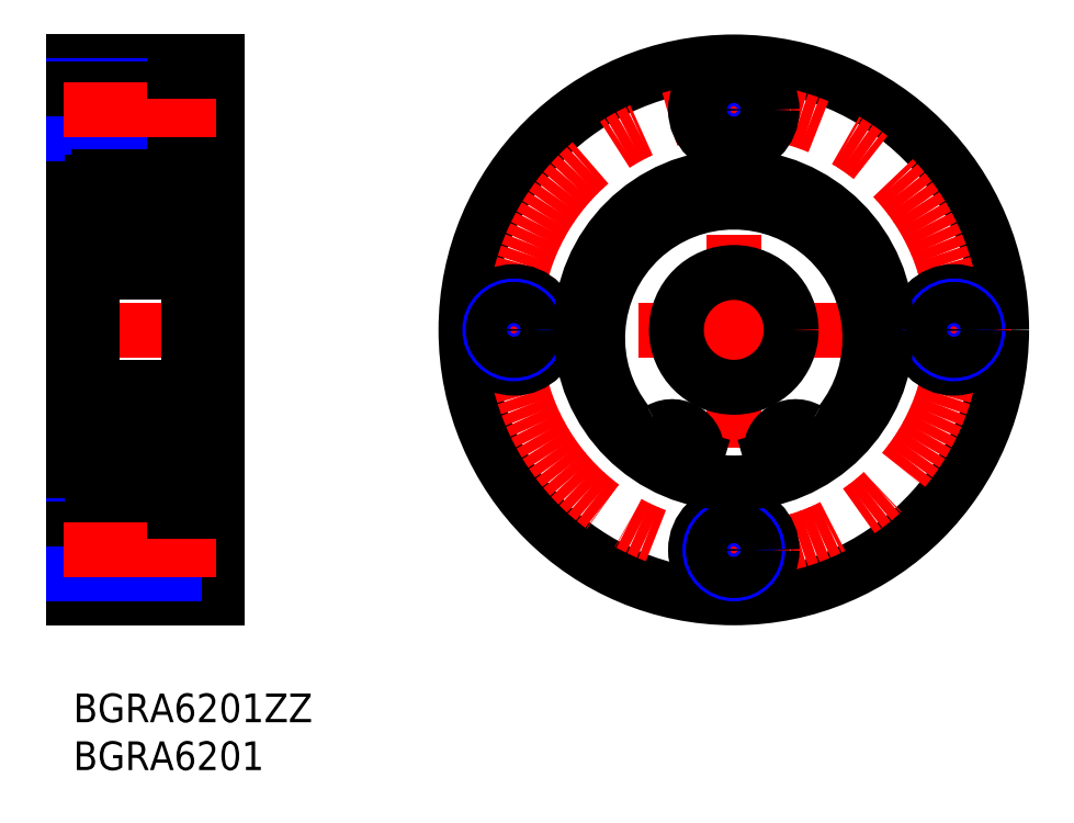
<metadata>
{"format":"dxf","ext":"dxf","renderer":"ezdxf+matplotlib","layout":"modelspace","background":"white","min_lineweight":24,"dpi":150}
</metadata>
<code>
0
SECTION
2
ENTITIES
0
INSERT
8
MSM_CONTINUOUS
2
*U4
10
0
20
0
30
0
0
INSERT
8
MSM_CONTINUOUS
2
*U5
10
0
20
0
30
0
0
LINE
8
MSM_CONTINUOUS
10
7.1e-15
20
66
30
0
11
7.1e-15
21
10
31
0
0
LINE
8
MSM_CONTINUOUS
10
15
20
66
30
0
11
15
21
10
31
0
0
LINE
8
MSM_CONTINUOUS
10
10.6
20
11
30
0
11
10.6
21
19
31
0
0
LINE
8
MSM_CONTINUOUS
10
15
20
10
30
0
11
7.1e-15
21
10
31
0
0
LINE
8
MSM_CONTINUOUS
10
10.6
20
11
30
0
11
15
21
11
31
0
0
LINE
8
MSM_NARROW
10
7.1e-15
20
17.5
30
0
11
10.6
21
17.5
31
0
0
LINE
8
MSM_CONTINUOUS
10
7.1e-15
20
17.15
30
0
11
10.6
21
17.15
31
0
0
LINE
8
MSM_CONTINUOUS
10
7.1e-15
20
12.85
30
0
11
10.6
21
12.85
31
0
0
LINE
8
MSM_NARROW
10
7.1e-15
20
12.5
30
0
11
10.6
21
12.5
31
0
0
LINE
8
MSM_CENTER
10
-1
20
15
30
0
11
16
21
15
31
0
0
LINE
8
MSM_CONTINUOUS
10
2
20
25
30
0
11
7.1e-15
21
25
31
0
0
LINE
8
MSM_CONTINUOUS
10
10.6
20
19
30
0
11
15
21
19
31
0
0
LINE
8
MSM_CENTER
10
16
20
38
30
0
11
-1
21
38
31
0
0
LINE
8
MSM_CONTINUOUS
10
10.6
20
65
30
0
11
10.6
21
57
31
0
0
LINE
8
MSM_CONTINUOUS
10
7.1e-15
20
58.85
30
0
11
10.6
21
58.85
31
0
0
LINE
8
MSM_NARROW
10
7.1e-15
20
58.5
30
0
11
10.6
21
58.5
31
0
0
LINE
8
MSM_CONTINUOUS
10
2
20
51
30
0
11
7.1e-15
21
51
31
0
0
LINE
8
MSM_CONTINUOUS
10
10.6
20
57
30
0
11
15
21
57
31
0
0
LINE
8
MSM_CONTINUOUS
10
15
20
66
30
0
11
7.1e-15
21
66
31
0
0
LINE
8
MSM_NARROW
10
7.1e-15
20
63.5
30
0
11
10.6
21
63.5
31
0
0
LINE
8
MSM_CONTINUOUS
10
7.1e-15
20
63.15
30
0
11
10.6
21
63.15
31
0
0
LINE
8
MSM_CENTER
10
-1
20
61
30
0
11
16
21
61
31
0
0
LINE
8
MSM_CONTINUOUS
10
10.6
20
65
30
0
11
15
21
65
31
0
0
LINE
8
MSM_CONTINUOUS
10
11.25
20
66
30
0
11
11.25
21
66
31
0
0
CIRCLE
8
MSM_CONTINUOUS
10
69.03
20
38
30
0
40
28
0
CIRCLE
8
MSM_CENTER
10
69.03
20
38
30
0
40
23
0
LINE
8
MSM_CENTER
10
69.03
20
67
30
0
11
69.03
21
9
31
0
0
LINE
8
MSM_CENTER
10
40.03
20
38
30
0
11
98.03
21
38
31
0
0
CIRCLE
8
MSM_CONTINUOUS
10
69.03
20
15
30
0
40
4
0
CIRCLE
8
MSM_CONTINUOUS
10
46.03
20
38
30
0
40
4
0
CIRCLE
8
MSM_NARROW
10
46.03
20
38
30
0
40
2.5
0
CIRCLE
8
MSM_CONTINUOUS
10
46.03
20
38
30
0
40
2.15
0
CIRCLE
8
MSM_NARROW
10
69.03
20
15
30
0
40
2.5
0
CIRCLE
8
MSM_CONTINUOUS
10
69.03
20
15
30
0
40
2.15
0
CIRCLE
8
MSM_CONTINUOUS
10
92.03
20
38
30
0
40
4
0
CIRCLE
8
MSM_NARROW
10
92.03
20
38
30
0
40
2.5
0
CIRCLE
8
MSM_CONTINUOUS
10
92.03
20
38
30
0
40
2.15
0
CIRCLE
8
MSM_NARROW
10
69.03
20
61
30
0
40
2.5
0
CIRCLE
8
MSM_CONTINUOUS
10
69.03
20
61
30
0
40
2.15
0
CIRCLE
8
MSM_CONTINUOUS
10
69.03
20
61
30
0
40
4
0
LINE
8
MSM_CONTINUOUS
10
12
20
21.15
30
0
11
12
21
54.85
31
0
0
LINE
8
MSM_CONTINUOUS
10
15
20
22
30
0
11
13.35
21
22
31
0
0
LINE
8
MSM_CONTINUOUS
10
15
20
54
30
0
11
13.35
21
54
31
0
0
CIRCLE
8
MSM_CONTINUOUS
10
69.03
20
38
30
0
40
6
0
LINE
8
MSM_CONTINUOUS
10
2
20
53.4
30
0
11
2
21
22.6
31
0
0
LINE
8
MSM_CONTINUOUS
10
2.6
20
22
30
0
11
12
21
22
31
0
0
ARC
8
MSM_CONTINUOUS
10
2.6
20
22.6
30
0
40
0.6
50
180
51
270
0
ARC
8
MSM_CONTINUOUS
10
11.4
20
22.6
30
0
40
0.6
50
270
51
0
0
ARC
8
MSM_CONTINUOUS
10
3.638
20
28.9
30
0
40
0.2
50
200
51
270
0
LINE
8
MSM_CONTINUOUS
10
2.6
20
32
30
0
11
11.4
21
32
31
0
0
ARC
8
MSM_CONTINUOUS
10
3.503
20
25.2
30
0
40
0.1
50
90
51
175
0
LINE
8
MSM_CONTINUOUS
10
2.633
20
26.2
30
0
11
2.633
21
28.9
31
0
0
LINE
8
MSM_CONTINUOUS
10
2.433
20
26.12
30
0
11
2.433
21
28.9
31
0
0
LINE
8
MSM_CONTINUOUS
10
2.866
20
24.86
30
0
11
2.713
21
24.73
31
0
0
LINE
8
MSM_CONTINUOUS
10
2.738
20
25.01
30
0
11
2.866
21
24.86
31
0
0
LINE
8
MSM_CONTINUOUS
10
3.383
20
24.98
30
0
11
3.383
21
25.45
31
0
0
LINE
8
MSM_CONTINUOUS
10
2.738
20
25.01
30
0
11
2.585
21
24.88
31
0
0
LINE
8
MSM_CONTINUOUS
10
2.56
20
24.6
30
0
11
2.81
21
24.3
31
0
0
ARC
8
MSM_CONTINUOUS
10
3.039
20
24.5
30
0
40
0.3
50
220
51
355
0
LINE
8
MSM_CONTINUOUS
10
2.713
20
24.73
30
0
11
2.963
21
24.43
31
0
0
LINE
8
MSM_CONTINUOUS
10
3.14
20
24.49
30
0
11
3.183
21
25.37
31
0
0
ARC
8
MSM_CONTINUOUS
10
3.04
20
24.49
30
0
40
0.1
50
220
51
357.2
0
LINE
8
MSM_CONTINUOUS
10
3.338
20
24.47
30
0
11
3.403
21
25.21
31
0
0
ARC
8
MSM_CONTINUOUS
10
2.1
20
24.5
30
0
40
0.1
50
90
51
180
0
ARC
8
MSM_CONTINUOUS
10
2.713
20
24.73
30
0
40
0.2
50
129.9
51
220
0
LINE
8
MSM_CONTINUOUS
10
2.1
20
24.6
30
0
11
2.56
21
24.6
31
0
0
LINE
8
MSM_CONTINUOUS
10
3.183
20
25.37
30
0
11
2.433
21
26.12
31
0
0
LINE
8
MSM_CONTINUOUS
10
3.383
20
25.45
30
0
11
2.633
21
26.2
31
0
0
LINE
8
MSM_CONTINUOUS
10
3.083
20
29.1
30
0
11
3.083
21
28.9
31
0
0
LINE
8
MSM_CONTINUOUS
10
3.083
20
28.9
30
0
11
2.633
21
28.9
31
0
0
LINE
8
MSM_CONTINUOUS
10
2.633
20
29.1
30
0
11
3.083
21
29.1
31
0
0
ARC
8
MSM_CONTINUOUS
10
2.929
20
29.5
30
0
40
0.2
50
90
51
140
0
LINE
8
MSM_CONTINUOUS
10
2.929
20
29.7
30
0
11
2.994
21
29.7
31
0
0
ARC
8
MSM_CONTINUOUS
10
2.994
20
29.5
30
0
40
0.2
50
20.01
51
90
0
LINE
8
MSM_CONTINUOUS
10
3.182
20
29.57
30
0
11
3.45
21
28.83
31
0
0
LINE
8
MSM_CONTINUOUS
10
2.2
20
29.3
30
0
11
2.5
21
29.3
31
0
0
ARC
8
MSM_CONTINUOUS
10
2.2
20
29.5
30
0
40
0.2
50
180
51
270
0
ARC
8
MSM_CONTINUOUS
10
2.633
20
28.9
30
0
40
0.2
50
90
51
180
0
LINE
8
MSM_CONTINUOUS
10
2.5
20
29.3
30
0
11
2.776
21
29.63
31
0
0
ARC
8
MSM_CONTINUOUS
10
2.6
20
31.4
30
0
40
0.6
50
90
51
180
0
LINE
8
MSM_CONTINUOUS
10
10.36
20
28.7
30
0
11
9.197
21
28.7
31
0
0
LINE
8
MSM_CONTINUOUS
10
10.5
20
25.3
30
0
11
9.197
21
25.3
31
0
0
CIRCLE
8
MSM_CONTINUOUS
10
7
20
27
30
0
40
2.778
0
LINE
8
MSM_CONTINUOUS
10
3.503
20
25.3
30
0
11
4.803
21
25.3
31
0
0
LINE
8
MSM_CONTINUOUS
10
3.638
20
28.7
30
0
11
4.803
21
28.7
31
0
0
LINE
8
MSM_CONTINUOUS
10
11.57
20
26.12
30
0
11
11.57
21
28.9
31
0
0
LINE
8
MSM_CONTINUOUS
10
11.37
20
26.2
30
0
11
11.37
21
28.9
31
0
0
ARC
8
MSM_CONTINUOUS
10
11.9
20
24.5
30
0
40
0.1
50
0
51
90
0
LINE
8
MSM_CONTINUOUS
10
11.9
20
24.6
30
0
11
11.44
21
24.6
31
0
0
ARC
8
MSM_CONTINUOUS
10
11.29
20
24.73
30
0
40
0.2
50
320
51
50.09
0
LINE
8
MSM_CONTINUOUS
10
11.26
20
25.01
30
0
11
11.42
21
24.88
31
0
0
ARC
8
MSM_CONTINUOUS
10
10.5
20
25.2
30
0
40
0.1
50
4.997
51
90
0
LINE
8
MSM_CONTINUOUS
10
10.66
20
24.47
30
0
11
10.6
21
25.21
31
0
0
ARC
8
MSM_CONTINUOUS
10
10.96
20
24.49
30
0
40
0.1
50
182.8
51
320
0
LINE
8
MSM_CONTINUOUS
10
10.86
20
24.49
30
0
11
10.82
21
25.37
31
0
0
ARC
8
MSM_CONTINUOUS
10
10.96
20
24.5
30
0
40
0.3
50
185
51
320
0
LINE
8
MSM_CONTINUOUS
10
10.62
20
24.98
30
0
11
10.62
21
25.45
31
0
0
LINE
8
MSM_CONTINUOUS
10
11.29
20
24.73
30
0
11
11.04
21
24.43
31
0
0
LINE
8
MSM_CONTINUOUS
10
11.44
20
24.6
30
0
11
11.19
21
24.3
31
0
0
LINE
8
MSM_CONTINUOUS
10
11.26
20
25.01
30
0
11
11.13
21
24.86
31
0
0
LINE
8
MSM_CONTINUOUS
10
11.13
20
24.86
30
0
11
11.29
21
24.73
31
0
0
LINE
8
MSM_CONTINUOUS
10
10.62
20
25.45
30
0
11
11.37
21
26.2
31
0
0
LINE
8
MSM_CONTINUOUS
10
10.82
20
25.37
30
0
11
11.57
21
26.12
31
0
0
ARC
8
MSM_CONTINUOUS
10
11.8
20
29.5
30
0
40
0.2
50
270
51
0
0
ARC
8
MSM_CONTINUOUS
10
11.37
20
28.9
30
0
40
0.2
50
0
51
90
0
LINE
8
MSM_CONTINUOUS
10
11.8
20
29.3
30
0
11
11.5
21
29.3
31
0
0
ARC
8
MSM_CONTINUOUS
10
10.36
20
28.9
30
0
40
0.2
50
270
51
340
0
LINE
8
MSM_CONTINUOUS
10
10.82
20
29.57
30
0
11
10.55
21
28.83
31
0
0
ARC
8
MSM_CONTINUOUS
10
11.01
20
29.5
30
0
40
0.2
50
90
51
160
0
LINE
8
MSM_CONTINUOUS
10
11.07
20
29.7
30
0
11
11.01
21
29.7
31
0
0
LINE
8
MSM_CONTINUOUS
10
10.92
20
29.1
30
0
11
10.92
21
28.9
31
0
0
ARC
8
MSM_CONTINUOUS
10
11.07
20
29.5
30
0
40
0.2
50
40
51
90
0
LINE
8
MSM_CONTINUOUS
10
11.5
20
29.3
30
0
11
11.22
21
29.63
31
0
0
LINE
8
MSM_CONTINUOUS
10
11.37
20
29.1
30
0
11
10.92
21
29.1
31
0
0
LINE
8
MSM_CONTINUOUS
10
10.92
20
28.9
30
0
11
11.37
21
28.9
31
0
0
ARC
8
MSM_CONTINUOUS
10
11.4
20
31.4
30
0
40
0.6
50
0
51
90
0
ARC
8
MSM_CONTINUOUS
10
3.503
20
50.8
30
0
40
0.1
50
185
51
270
0
LINE
8
MSM_CONTINUOUS
10
2.6
20
54
30
0
11
12
21
54
31
0
0
ARC
8
MSM_CONTINUOUS
10
3.638
20
47.1
30
0
40
0.2
50
90
51
160
0
LINE
8
MSM_CONTINUOUS
10
2.6
20
44
30
0
11
11.4
21
44
31
0
0
LINE
8
MSM_CONTINUOUS
10
2.633
20
49.8
30
0
11
2.633
21
47.1
31
0
0
LINE
8
MSM_CONTINUOUS
10
2.433
20
49.88
30
0
11
2.433
21
47.1
31
0
0
ARC
8
MSM_CONTINUOUS
10
2.6
20
44.6
30
0
40
0.6
50
180
51
270
0
LINE
8
MSM_CONTINUOUS
10
2.633
20
46.9
30
0
11
3.083
21
46.9
31
0
0
LINE
8
MSM_CONTINUOUS
10
3.083
20
47.1
30
0
11
2.633
21
47.1
31
0
0
LINE
8
MSM_CONTINUOUS
10
3.083
20
46.9
30
0
11
3.083
21
47.1
31
0
0
LINE
8
MSM_CONTINUOUS
10
2.2
20
46.7
30
0
11
2.5
21
46.7
31
0
0
ARC
8
MSM_CONTINUOUS
10
2.633
20
47.1
30
0
40
0.2
50
180
51
270
0
LINE
8
MSM_CONTINUOUS
10
2.929
20
46.3
30
0
11
2.994
21
46.3
31
0
0
ARC
8
MSM_CONTINUOUS
10
2.929
20
46.5
30
0
40
0.2
50
220
51
270
0
ARC
8
MSM_CONTINUOUS
10
2.994
20
46.5
30
0
40
0.2
50
270
51
340
0
LINE
8
MSM_CONTINUOUS
10
2.5
20
46.7
30
0
11
2.776
21
46.37
31
0
0
LINE
8
MSM_CONTINUOUS
10
3.182
20
46.43
30
0
11
3.45
21
47.17
31
0
0
ARC
8
MSM_CONTINUOUS
10
2.2
20
46.5
30
0
40
0.2
50
90
51
180
0
ARC
8
MSM_CONTINUOUS
10
3.039
20
51.5
30
0
40
0.3
50
4.997
51
140
0
LINE
8
MSM_CONTINUOUS
10
3.338
20
51.53
30
0
11
3.403
21
50.79
31
0
0
LINE
8
MSM_CONTINUOUS
10
3.14
20
51.51
30
0
11
3.183
21
50.63
31
0
0
LINE
8
MSM_CONTINUOUS
10
2.713
20
51.27
30
0
11
2.963
21
51.57
31
0
0
LINE
8
MSM_CONTINUOUS
10
2.56
20
51.4
30
0
11
2.81
21
51.7
31
0
0
LINE
8
MSM_CONTINUOUS
10
2.738
20
50.99
30
0
11
2.585
21
51.12
31
0
0
LINE
8
MSM_CONTINUOUS
10
2.738
20
50.99
30
0
11
2.866
21
51.14
31
0
0
LINE
8
MSM_CONTINUOUS
10
2.866
20
51.14
30
0
11
2.713
21
51.27
31
0
0
ARC
8
MSM_CONTINUOUS
10
3.04
20
51.51
30
0
40
0.1
50
2.82
51
140
0
ARC
8
MSM_CONTINUOUS
10
2.1
20
51.5
30
0
40
0.1
50
180
51
270
0
LINE
8
MSM_CONTINUOUS
10
2.1
20
51.4
30
0
11
2.56
21
51.4
31
0
0
ARC
8
MSM_CONTINUOUS
10
2.713
20
51.27
30
0
40
0.2
50
140
51
230.1
0
LINE
8
MSM_CONTINUOUS
10
3.383
20
50.55
30
0
11
2.633
21
49.8
31
0
0
LINE
8
MSM_CONTINUOUS
10
3.383
20
51.02
30
0
11
3.383
21
50.55
31
0
0
LINE
8
MSM_CONTINUOUS
10
3.183
20
50.63
30
0
11
2.433
21
49.88
31
0
0
ARC
8
MSM_CONTINUOUS
10
2.6
20
53.4
30
0
40
0.6
50
90
51
180
0
LINE
8
MSM_CONTINUOUS
10
11.37
20
49.8
30
0
11
11.37
21
47.1
31
0
0
LINE
8
MSM_CONTINUOUS
10
11.57
20
49.88
30
0
11
11.57
21
47.1
31
0
0
CIRCLE
8
MSM_CONTINUOUS
10
7
20
49
30
0
40
2.778
0
LINE
8
MSM_CONTINUOUS
10
10.36
20
47.3
30
0
11
9.197
21
47.3
31
0
0
LINE
8
MSM_CONTINUOUS
10
3.638
20
47.3
30
0
11
4.803
21
47.3
31
0
0
ARC
8
MSM_CONTINUOUS
10
11.4
20
44.6
30
0
40
0.6
50
270
51
0
0
LINE
8
MSM_CONTINUOUS
10
11.8
20
46.7
30
0
11
11.5
21
46.7
31
0
0
ARC
8
MSM_CONTINUOUS
10
11.37
20
47.1
30
0
40
0.2
50
270
51
0
0
ARC
8
MSM_CONTINUOUS
10
11.8
20
46.5
30
0
40
0.2
50
0
51
90
0
ARC
8
MSM_CONTINUOUS
10
10.36
20
47.1
30
0
40
0.2
50
20.01
51
90
0
LINE
8
MSM_CONTINUOUS
10
10.92
20
46.9
30
0
11
10.92
21
47.1
31
0
0
LINE
8
MSM_CONTINUOUS
10
11.07
20
46.3
30
0
11
11.01
21
46.3
31
0
0
ARC
8
MSM_CONTINUOUS
10
11.01
20
46.5
30
0
40
0.2
50
200
51
270
0
LINE
8
MSM_CONTINUOUS
10
10.82
20
46.43
30
0
11
10.55
21
47.17
31
0
0
LINE
8
MSM_CONTINUOUS
10
11.5
20
46.7
30
0
11
11.22
21
46.37
31
0
0
LINE
8
MSM_CONTINUOUS
10
11.37
20
46.9
30
0
11
10.92
21
46.9
31
0
0
ARC
8
MSM_CONTINUOUS
10
11.07
20
46.5
30
0
40
0.2
50
270
51
320
0
LINE
8
MSM_CONTINUOUS
10
10.92
20
47.1
30
0
11
11.37
21
47.1
31
0
0
LINE
8
MSM_CONTINUOUS
10
10.5
20
50.7
30
0
11
9.197
21
50.7
31
0
0
LINE
8
MSM_CONTINUOUS
10
3.503
20
50.7
30
0
11
4.803
21
50.7
31
0
0
ARC
8
MSM_CONTINUOUS
10
10.96
20
51.5
30
0
40
0.3
50
40
51
175
0
LINE
8
MSM_CONTINUOUS
10
11.26
20
50.99
30
0
11
11.42
21
51.12
31
0
0
ARC
8
MSM_CONTINUOUS
10
11.29
20
51.27
30
0
40
0.2
50
309.9
51
40
0
LINE
8
MSM_CONTINUOUS
10
11.9
20
51.4
30
0
11
11.44
21
51.4
31
0
0
ARC
8
MSM_CONTINUOUS
10
11.9
20
51.5
30
0
40
0.1
50
270
51
0
0
LINE
8
MSM_CONTINUOUS
10
10.86
20
51.51
30
0
11
10.82
21
50.63
31
0
0
ARC
8
MSM_CONTINUOUS
10
10.96
20
51.51
30
0
40
0.1
50
40
51
177.2
0
LINE
8
MSM_CONTINUOUS
10
10.66
20
51.53
30
0
11
10.6
21
50.79
31
0
0
ARC
8
MSM_CONTINUOUS
10
10.5
20
50.8
30
0
40
0.1
50
270
51
355
0
LINE
8
MSM_CONTINUOUS
10
10.62
20
51.02
30
0
11
10.62
21
50.55
31
0
0
LINE
8
MSM_CONTINUOUS
10
11.13
20
51.14
30
0
11
11.29
21
51.27
31
0
0
LINE
8
MSM_CONTINUOUS
10
11.26
20
50.99
30
0
11
11.13
21
51.14
31
0
0
LINE
8
MSM_CONTINUOUS
10
11.44
20
51.4
30
0
11
11.19
21
51.7
31
0
0
LINE
8
MSM_CONTINUOUS
10
11.29
20
51.27
30
0
11
11.04
21
51.57
31
0
0
LINE
8
MSM_CONTINUOUS
10
10.82
20
50.63
30
0
11
11.57
21
49.88
31
0
0
LINE
8
MSM_CONTINUOUS
10
10.62
20
50.55
30
0
11
11.37
21
49.8
31
0
0
ARC
8
MSM_CONTINUOUS
10
11.4
20
53.4
30
0
40
0.6
50
0
51
90
0
LINE
8
MSM_CONTINUOUS
10
13.2
20
54.85
30
0
11
13.2
21
22.65
31
0
0
LINE
8
MSM_CONTINUOUS
10
13.35
20
54.85
30
-1.3
11
12
21
54.85
31
-1.3
0
LINE
8
MSM_CONTINUOUS
10
13.2
20
27.89
30
-1.3
11
12
21
27.89
31
-1.3
0
LINE
8
MSM_CONTINUOUS
10
13.2
20
22.65
30
-1.3
11
12
21
22.65
31
-1.3
0
LINE
8
MSM_CONTINUOUS
10
13.2
20
51.35
30
-1.3
11
12
21
51.35
31
-1.3
0
LINE
8
MSM_CONTINUOUS
10
12
20
21.15
30
-1.3
11
13.35
21
21.15
31
-1.3
0
LINE
8
MSM_CONTINUOUS
10
13.35
20
21.15
30
-0.1
11
13.35
21
54.85
31
-0.1
0
ARC
8
MSM_CONTINUOUS
10
62.64
20
25.15
30
0
40
2.5
50
295.9
51
343.6
0
LINE
8
MSM_CONTINUOUS
10
65.08
20
24.56
30
0
11
65.04
21
24.44
31
0
0
ARC
8
MSM_CONTINUOUS
10
62.58
20
25.29
30
0
40
2.6
50
343.6
51
119.8
0
ARC
8
MSM_CONTINUOUS
10
60
20
29.81
30
0
40
2.6
50
219
51
299.8
0
ARC
8
MSM_CONTINUOUS
10
69.03
20
37.13
30
0
40
14.22
50
321
51
219
0
ARC
8
MSM_CONTINUOUS
10
78.06
20
29.81
30
0
40
2.6
50
240.2
51
321
0
ARC
8
MSM_CONTINUOUS
10
75.48
20
25.29
30
0
40
2.6
50
60.22
51
196.4
0
LINE
8
MSM_CONTINUOUS
10
73.02
20
24.44
30
0
11
72.99
21
24.56
31
0
0
ARC
8
MSM_CONTINUOUS
10
75.42
20
25.15
30
0
40
2.5
50
196.4
51
244.1
0
CIRCLE
8
MSM_CONTINUOUS
10
62.58
20
25.29
30
0
40
1.25
0
CIRCLE
8
MSM_CONTINUOUS
10
75.48
20
25.29
30
0
40
1.25
0
CIRCLE
8
MSM_CONTINUOUS
10
69.03
20
38
30
0
40
16
0
ENDSEC
0
EOF

</code>
